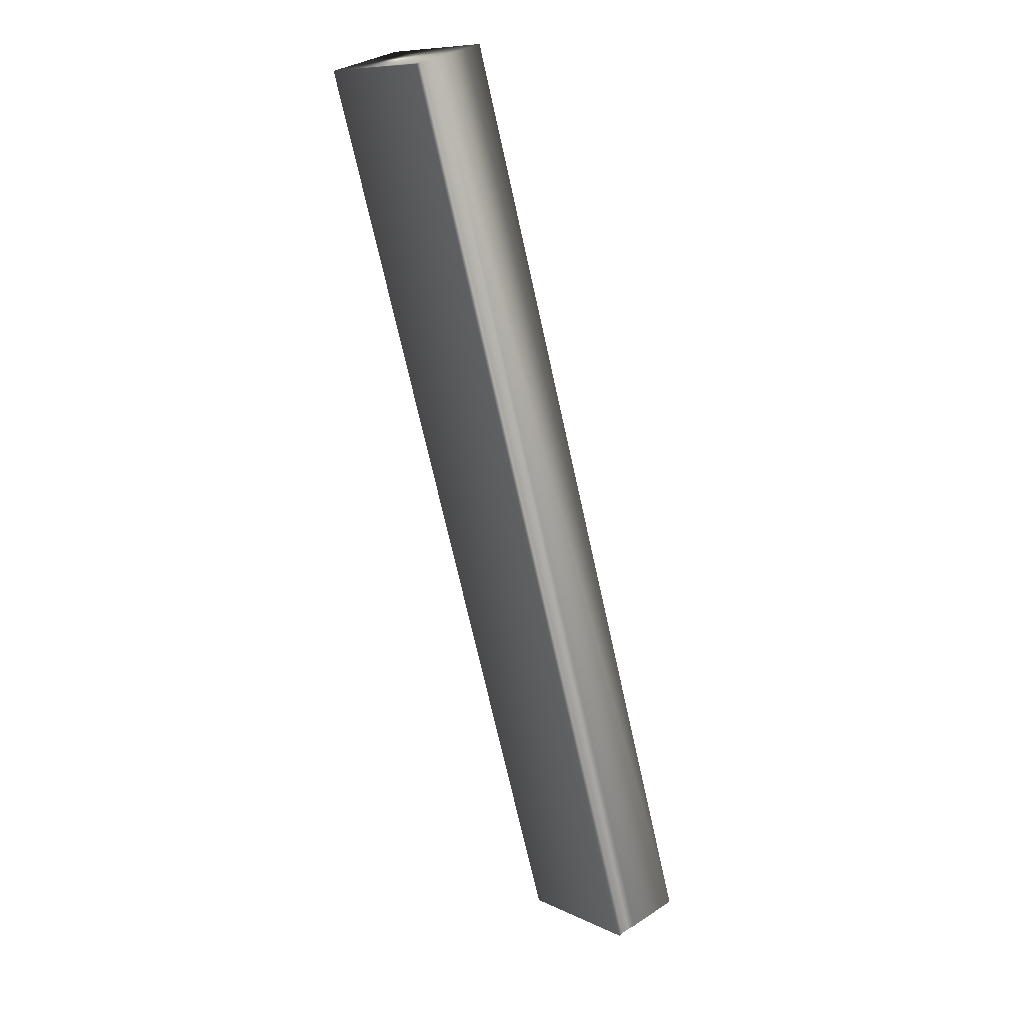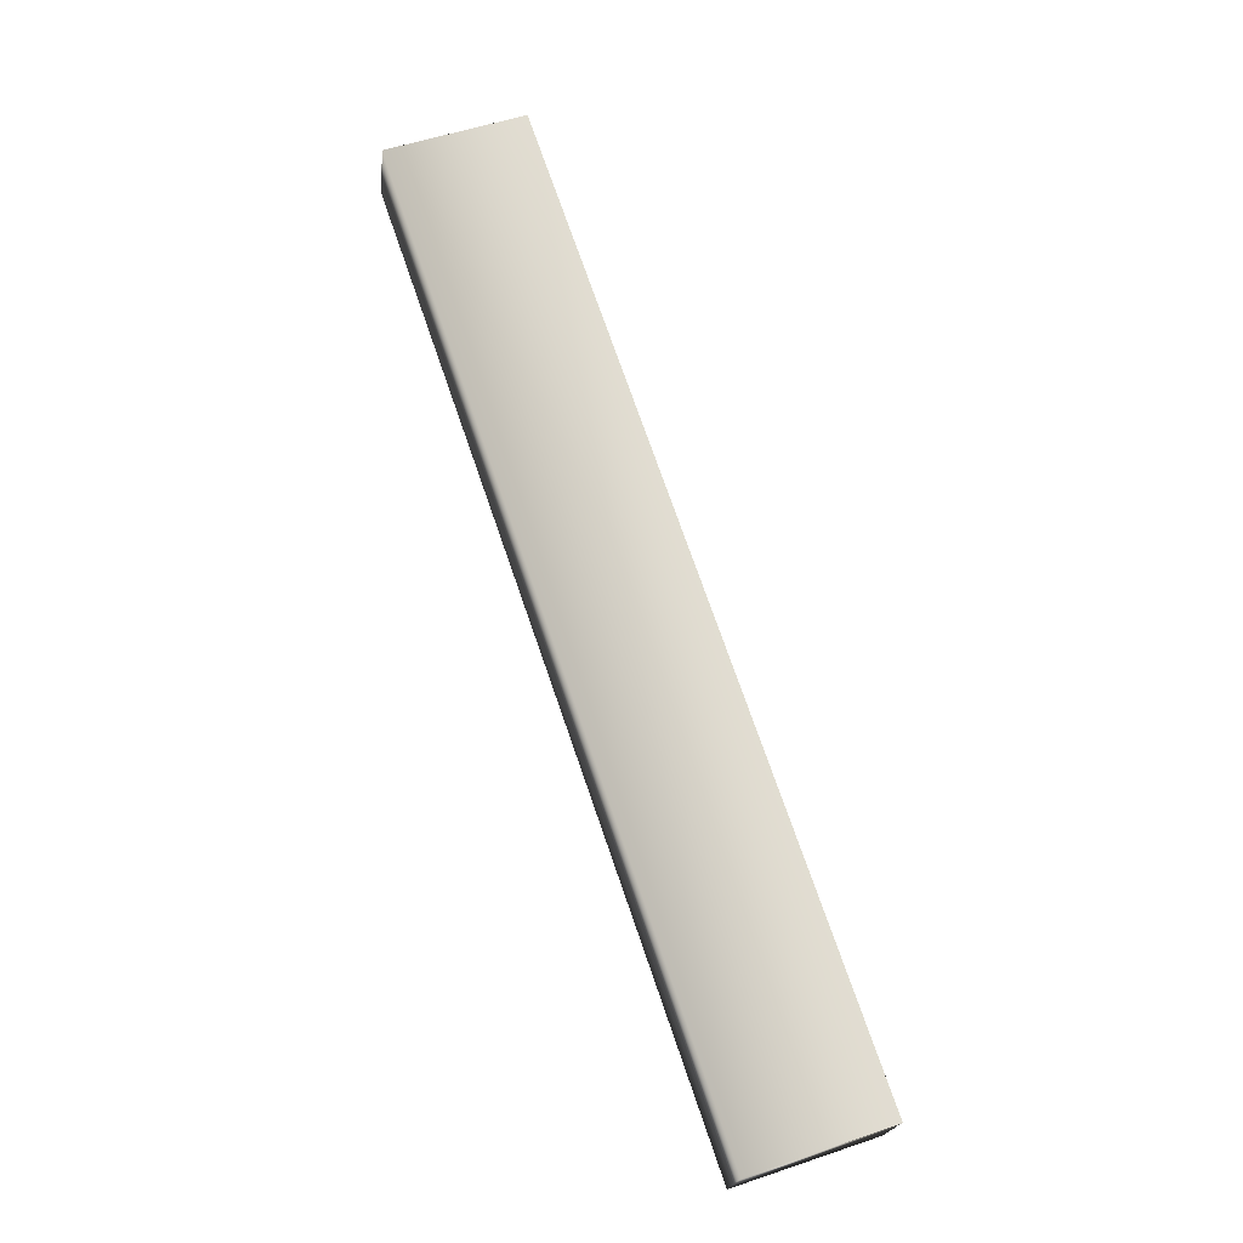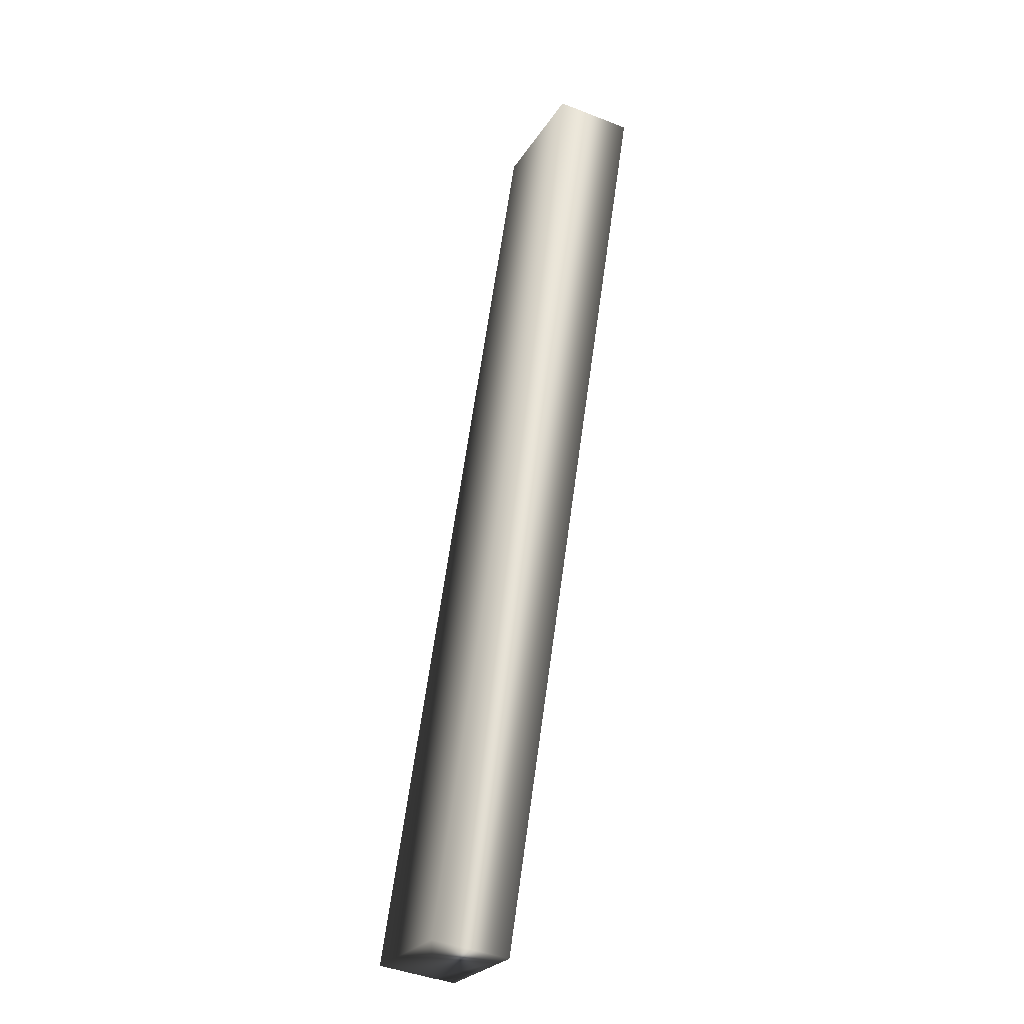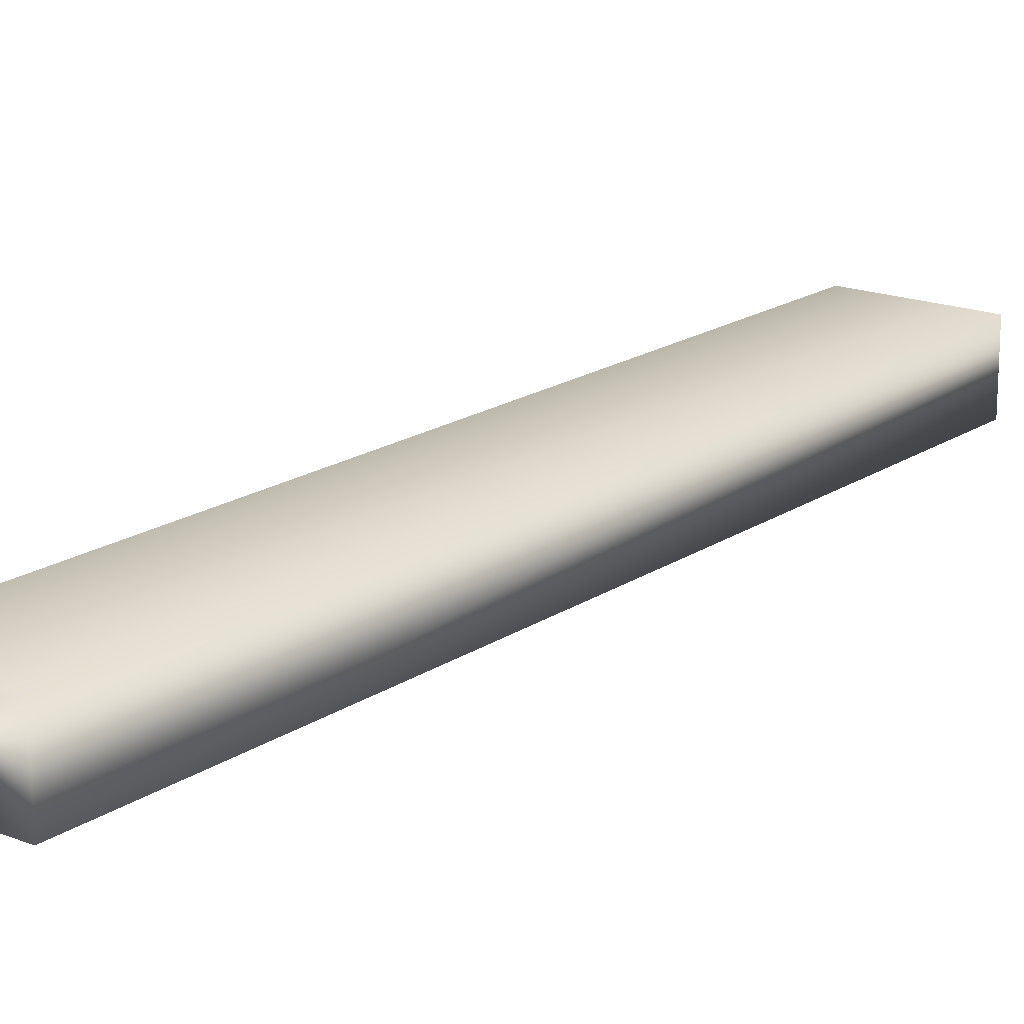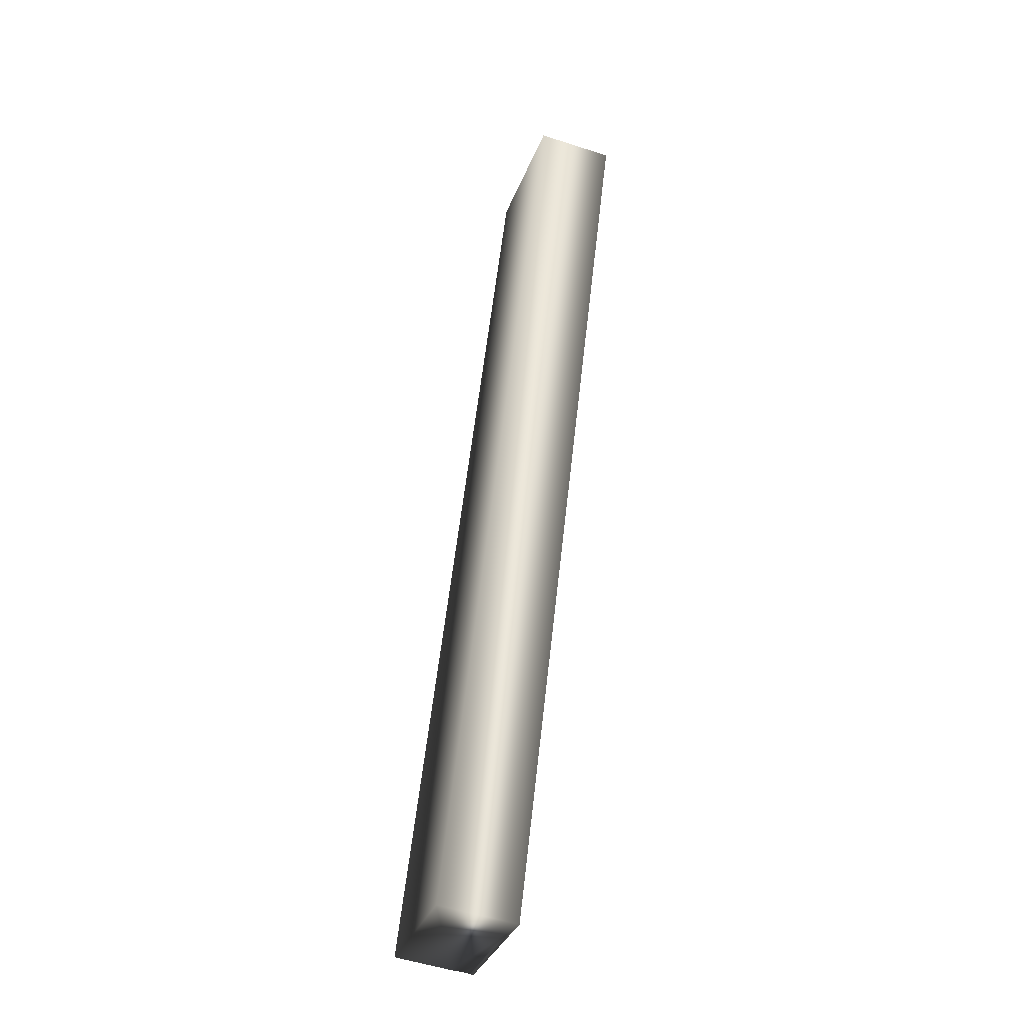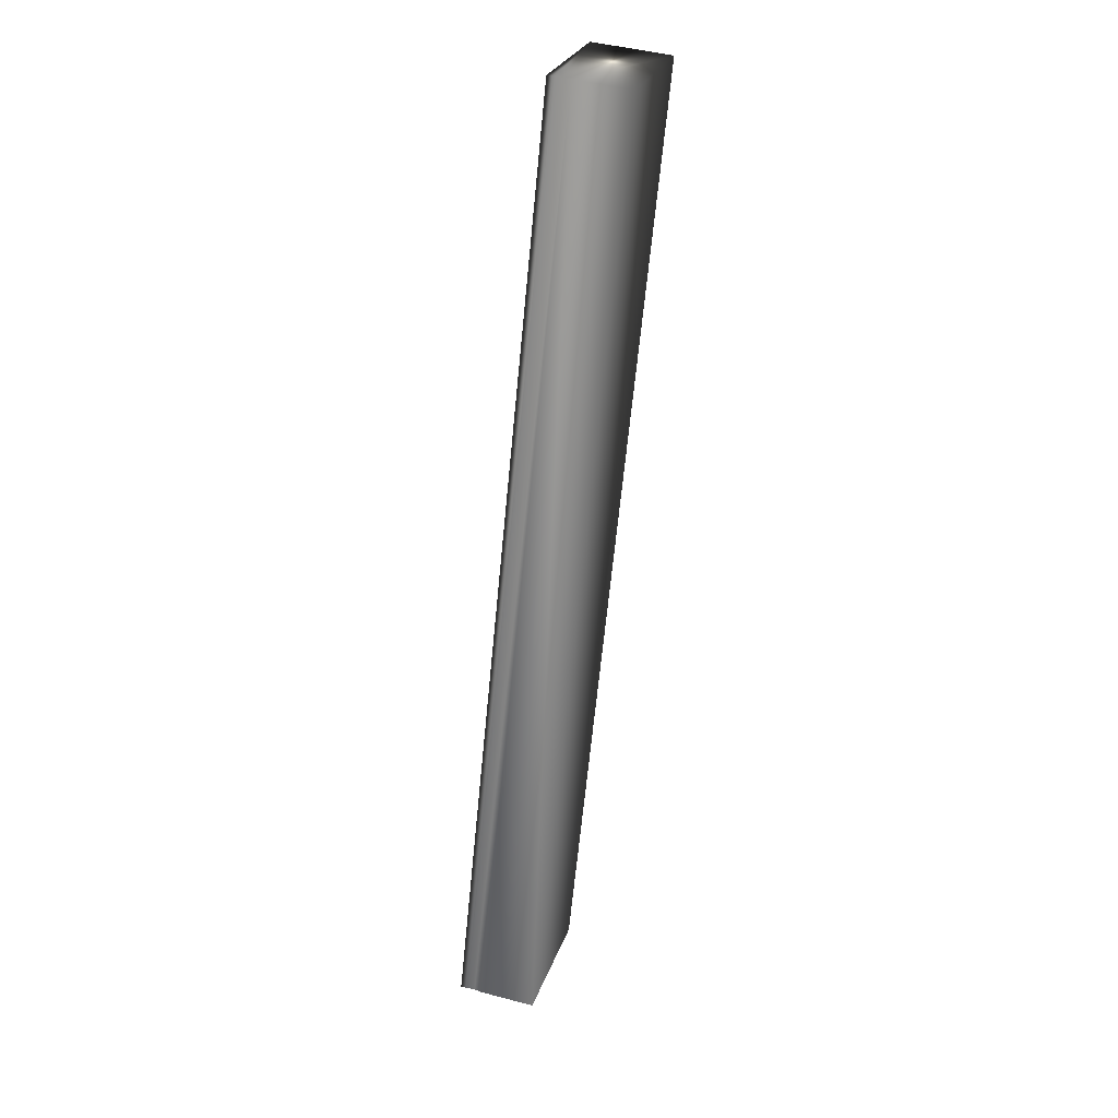
<metadata>
{"format":"obj","ext":"obj","renderer":"f3d","projection":"perspective","resolution":1024,"background":"white","views":[{"elev":34.2,"azim":-131.5,"up":"+Z"},{"elev":-19.8,"azim":174.2,"up":"+Z"},{"elev":-44.3,"azim":65.4,"up":"+Z"},{"elev":17.9,"azim":56.7,"up":"+Y"},{"elev":-52.9,"azim":70.7,"up":"+Z"},{"elev":45.3,"azim":-73.0,"up":"+Z"}]}
</metadata>
<code>
v -59.31 32.75 -35.13
v -60.48 32.75 -38.54
v -59.8 32.75 -34.96
v -60.98 32.75 -38.37
v -60.98 32.67 -38.37
v -59.8 32.67 -34.96
v -60.97 32.7 -38.37
v -59.8 32.7 -34.96
v -59.8 32.72 -34.96
v -60.97 32.72 -38.37
v -60.98 32.46 -38.37
v -60.48 32.46 -38.54
v -59.8 32.46 -34.96
v -59.31 32.46 -35.13
f 1 2 3
f 3 2 4
f 5 6 7
f 7 6 8
f 7 8 9
f 3 4 9
f 9 4 10
f 9 10 7
f 11 5 12
f 12 5 2
f 2 5 7
f 2 7 10
f 10 4 2
f 13 6 11
f 11 6 5
f 1 14 2
f 2 14 12
f 13 14 6
f 6 14 1
f 6 1 8
f 8 1 9
f 9 1 3
f 14 13 12
f 12 13 11

</code>
